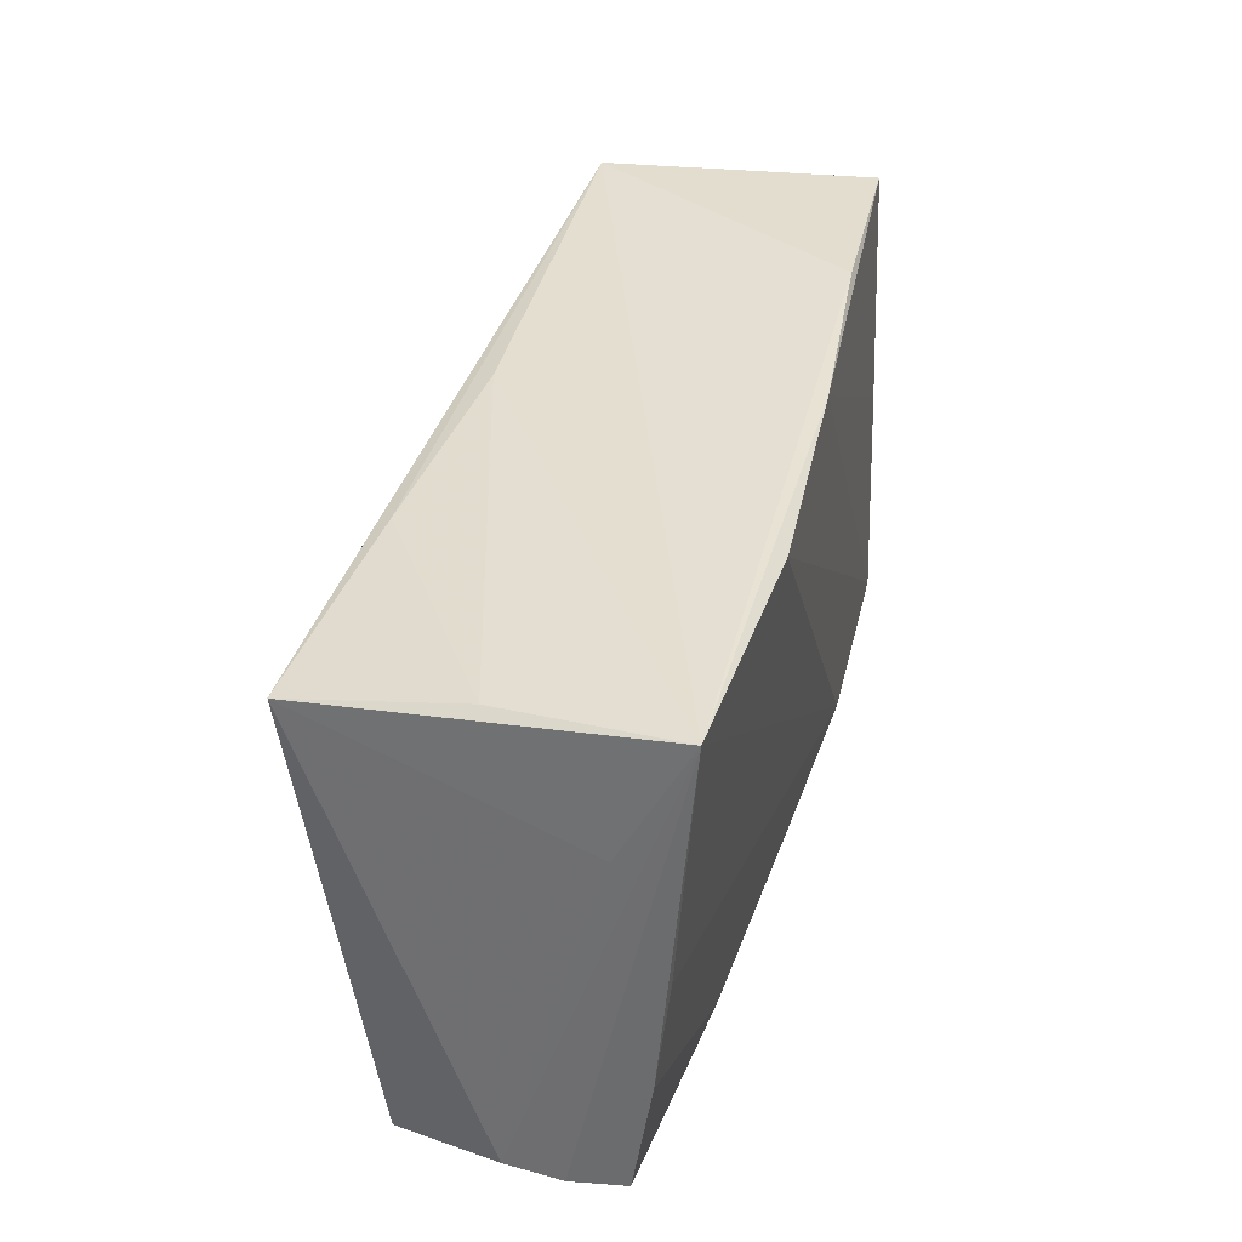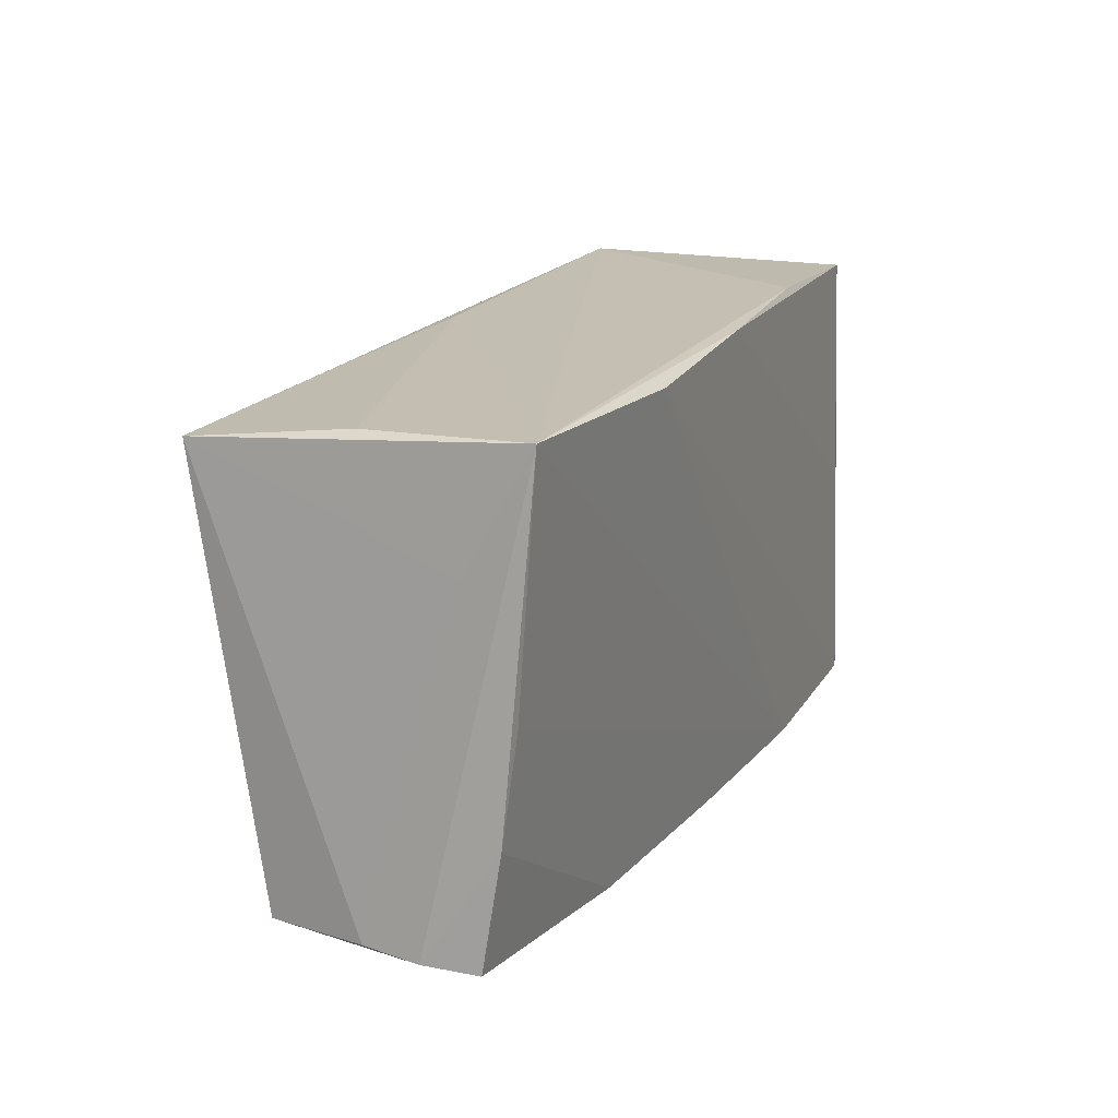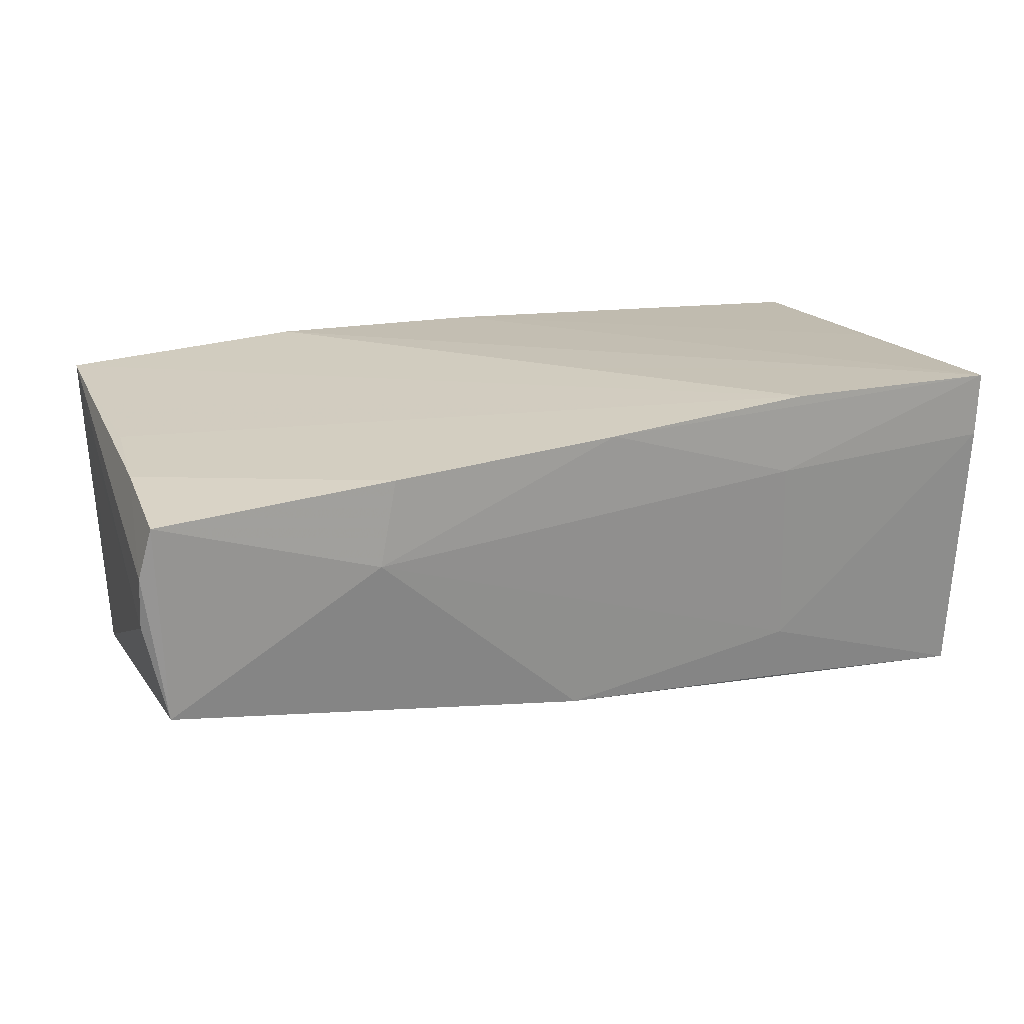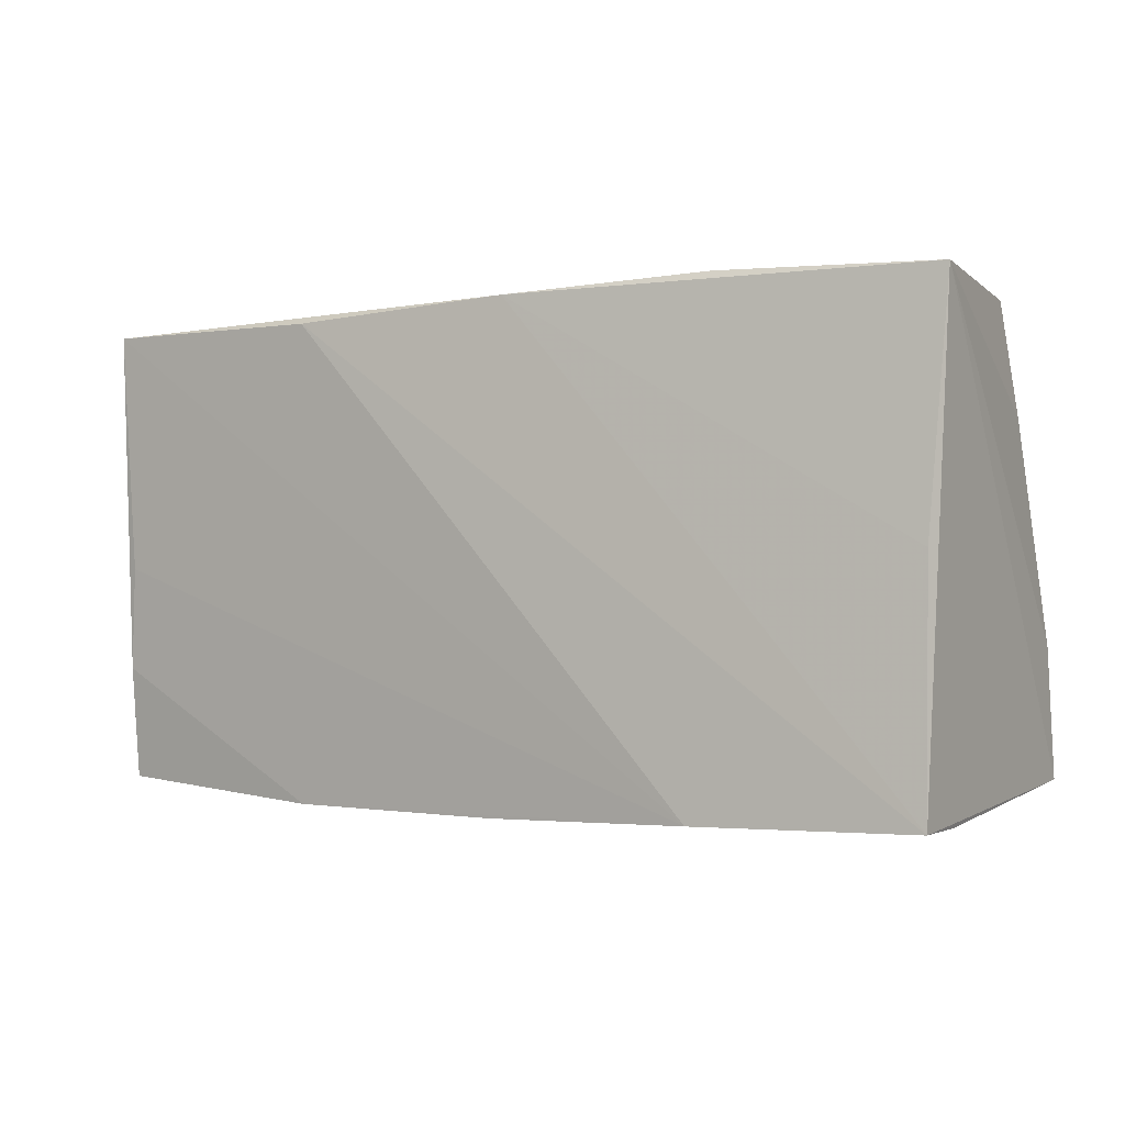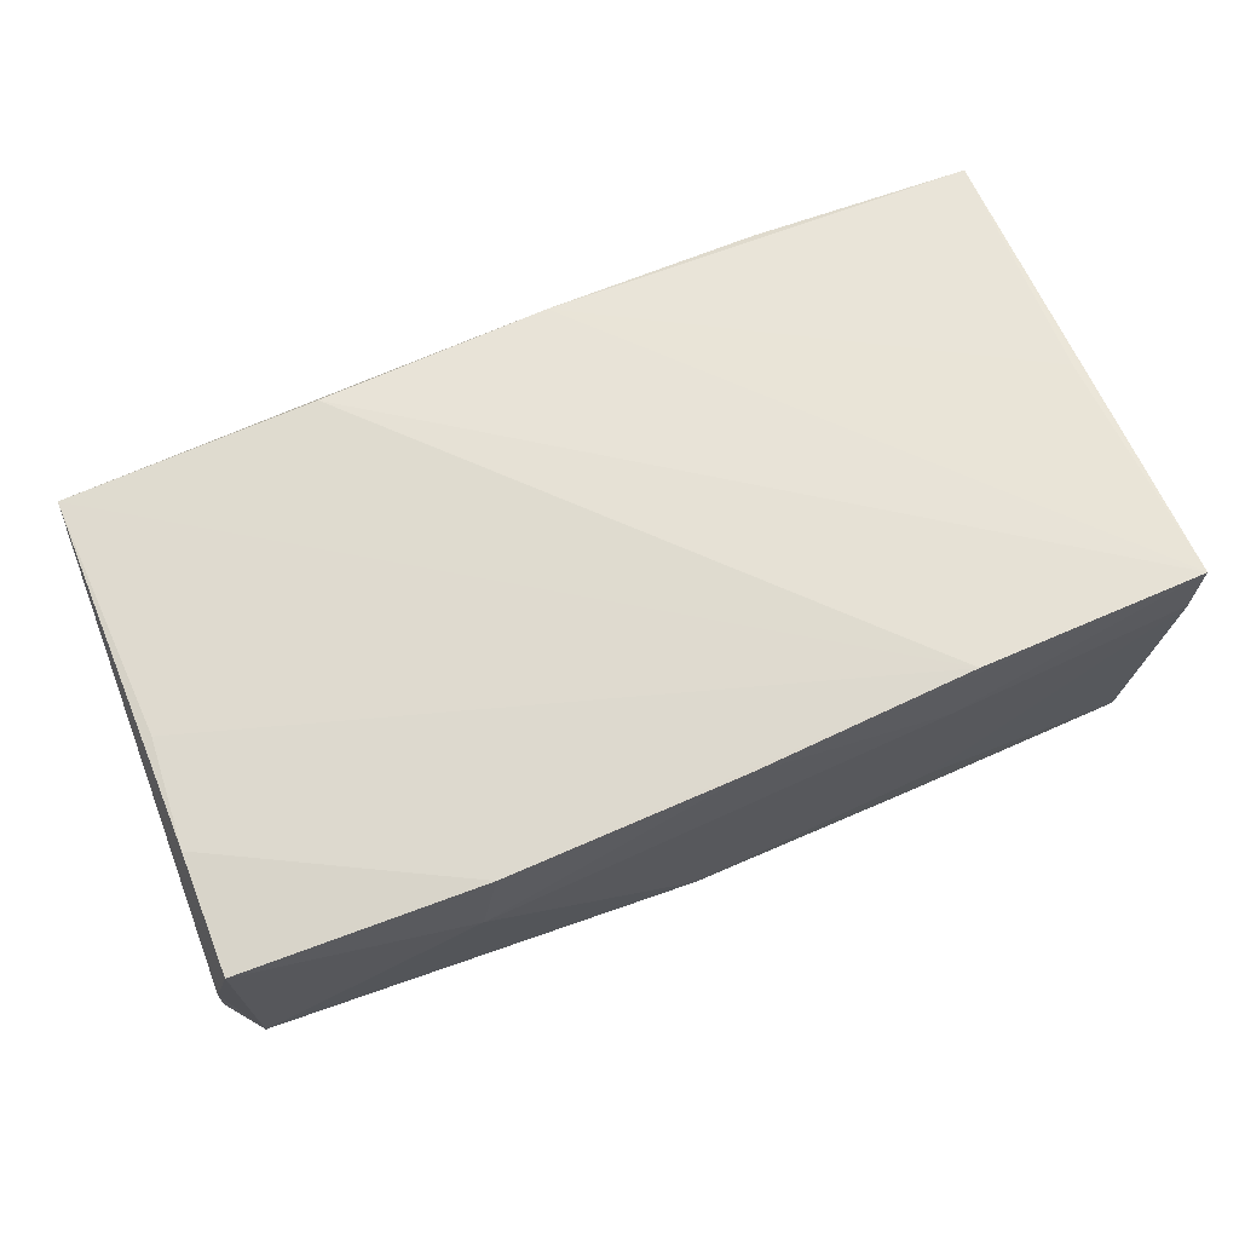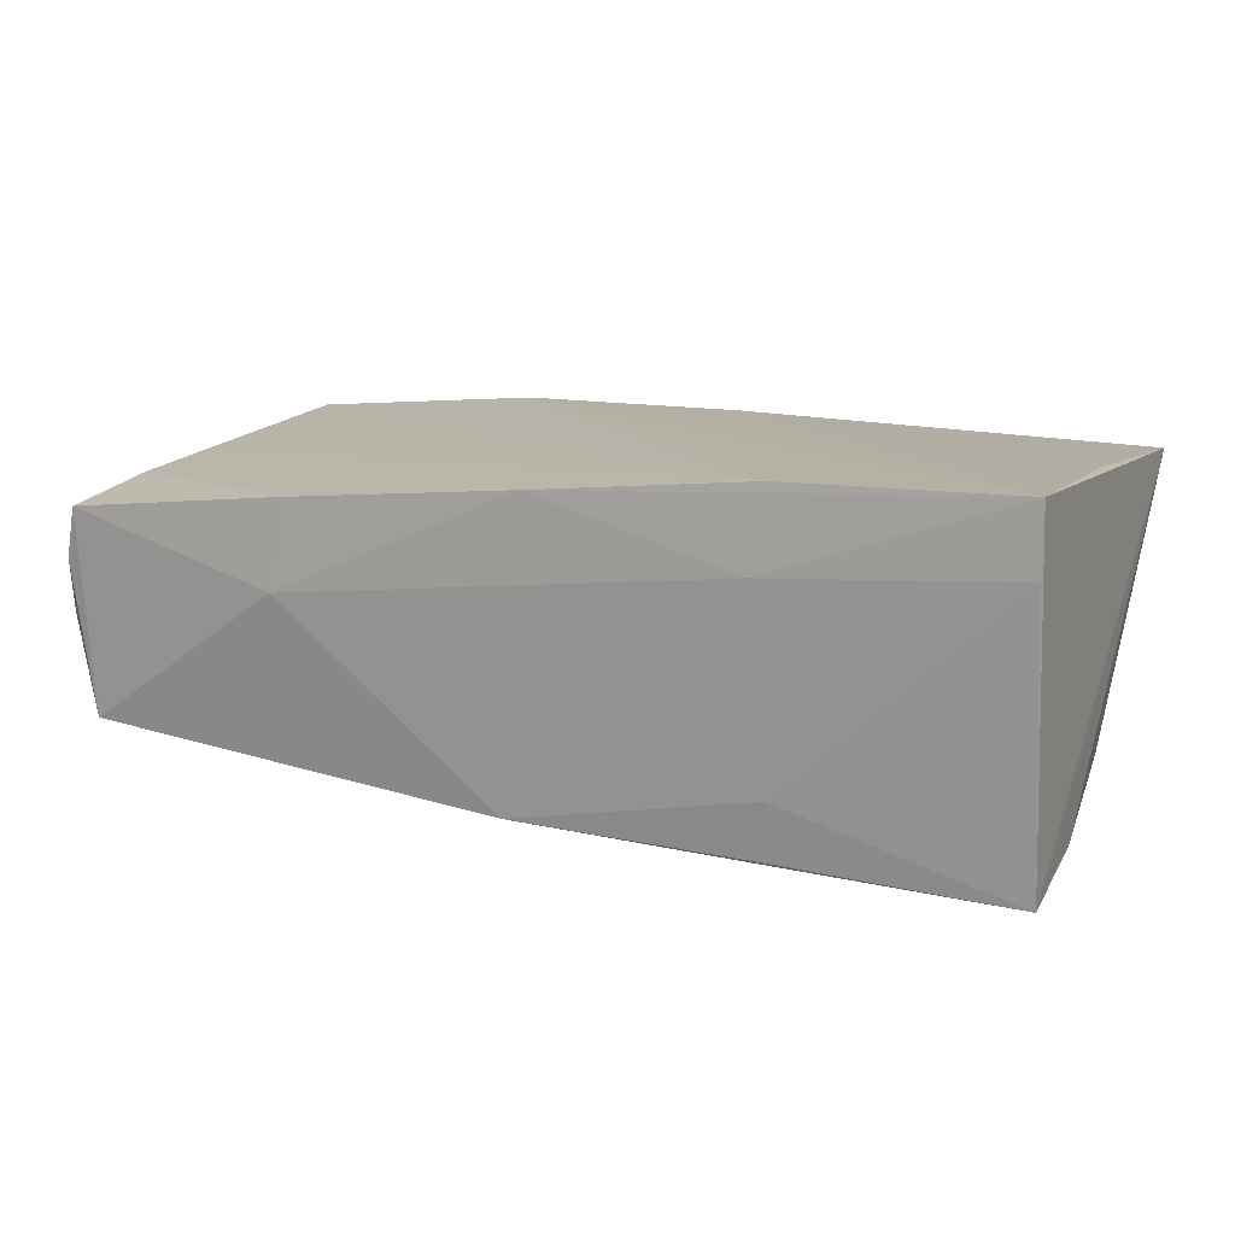
<metadata>
{"format":"obj","ext":"obj","renderer":"f3d","projection":"perspective","resolution":1024,"background":"white","views":[{"elev":36.7,"azim":-77.1,"up":"+Y"},{"elev":17.4,"azim":-68.2,"up":"+Y"},{"elev":19.1,"azim":-22.0,"up":"+Z"},{"elev":-2.9,"azim":30.3,"up":"+Y"},{"elev":64.1,"azim":-23.9,"up":"+Z"},{"elev":11.9,"azim":22.0,"up":"+Z"}]}
</metadata>
<code>
v 0.02301 -0.02964 0.01036
v 0.05133 -0.02938 0.01981
v -0.05202 0.02695 -0.001944
v -0.05729 -0.02473 -0.0002075
v 0.02722 0.02862 0.01786
v -0.0008543 0.02774 -0.01475
v -0.003412 -0.01462 -0.0197
v -0.05497 0.01401 0.01002
v 0.05128 -0.001252 0.01878
v -0.05424 0.02783 0.01758
v -0.02884 -0.02561 -0.01494
v 0.02453 -0.02762 -0.01227
v 0.02407 -0.02658 -0.01889
v -0.05393 -0.0007091 0.01541
v -0.0296 -0.01373 -0.01705
v -0.02984 -0.02907 0.004857
v -0.05525 -0.01306 0.01417
v 0.05331 0.02736 0.01735
v -0.05727 -0.0257 0.006081
v 0.04924 0.01515 -0.01555
v 0.05114 -0.02918 0.01191
v -0.05245 0.02456 -0.02087
v 0.00207 0.0281 0.01927
v -0.05578 -0.02653 0.01216
v 0.04755 0.02856 -0.01482
v -0.025 0.02701 0.01981
v 0.05142 -0.0108 -0.01848
v 0.02486 -0.02947 0.01981
v -0.004245 -0.02707 -0.01744
v -0.02594 0.02628 -0.01785
v 0.02624 -0.01258 -0.0221
v 0.05126 -0.02571 -0.02083
v -0.001178 -0.0006469 -0.02207
v -0.05462 -0.0252 -0.0119
v -0.0005864 -0.02964 0.01753
v -0.02786 -0.02903 0.01517
f 22 25 33
f 26 10 28
f 2 32 18
f 2 26 28
f 4 22 34
f 18 32 27
f 32 25 27
f 33 25 31
f 31 25 32
f 18 25 5
f 5 25 10
f 3 22 10
f 4 10 8
f 8 22 4
f 10 22 8
f 32 2 21
f 26 2 23
f 18 5 23
f 10 26 23
f 23 5 10
f 4 34 19
f 19 34 24
f 19 10 4
f 19 17 10
f 24 17 19
f 24 34 16
f 20 25 18
f 18 27 20
f 20 27 25
f 10 25 6
f 6 3 10
f 28 10 14
f 10 17 14
f 36 17 24
f 24 16 36
f 28 14 36
f 36 14 17
f 9 2 18
f 18 23 9
f 9 23 2
f 1 21 2
f 33 31 7
f 7 22 33
f 29 16 34
f 34 11 29
f 29 31 32
f 29 7 31
f 22 3 30
f 3 6 30
f 25 22 30
f 30 6 25
f 35 36 16
f 16 1 35
f 28 36 35
f 35 2 28
f 35 1 2
f 22 7 15
f 15 34 22
f 15 11 34
f 15 29 11
f 7 29 15
f 13 29 32
f 12 1 16
f 16 29 12
f 29 13 12
f 21 1 12
f 32 21 12
f 12 13 32

</code>
